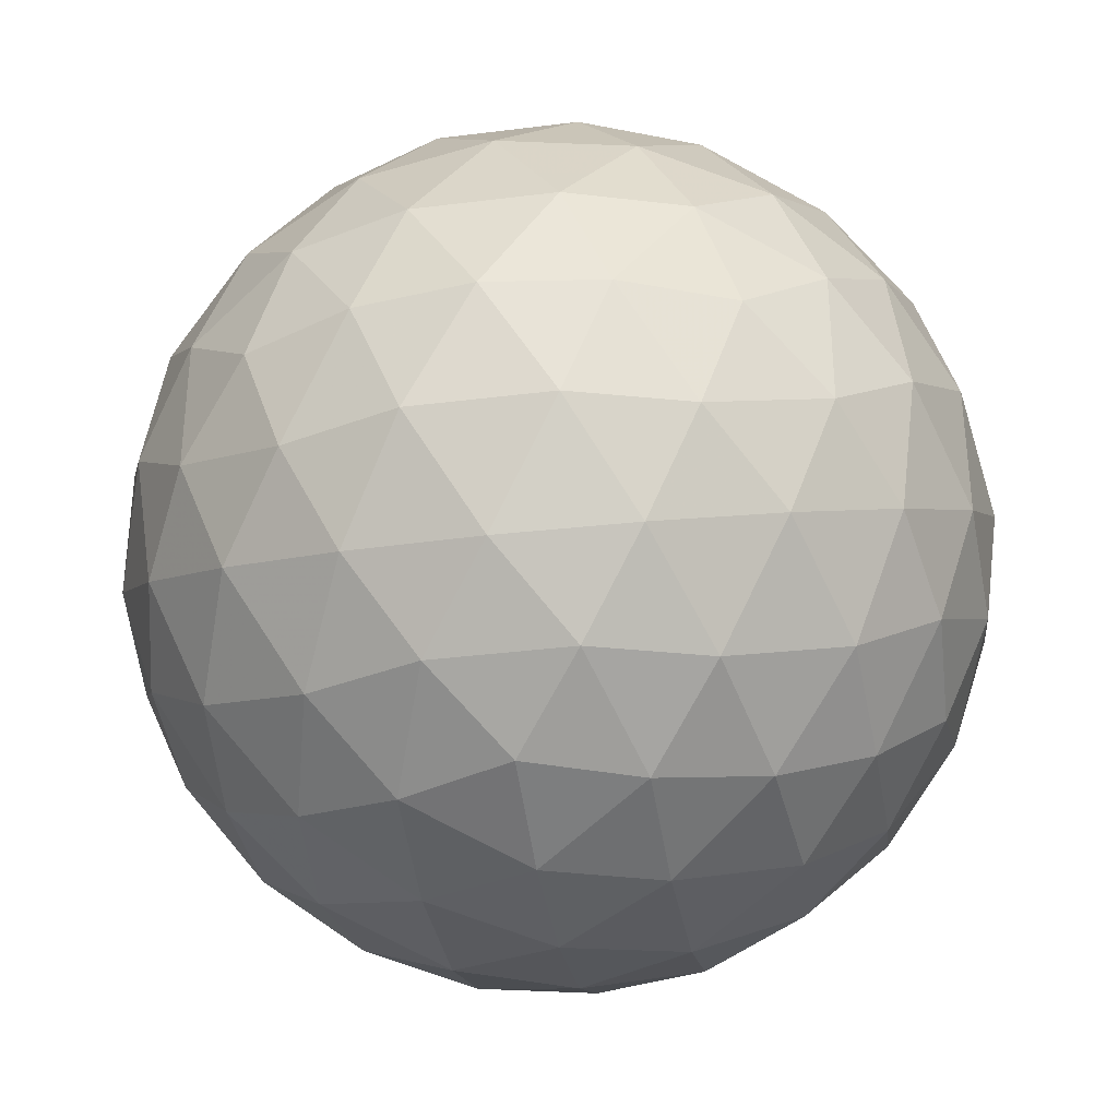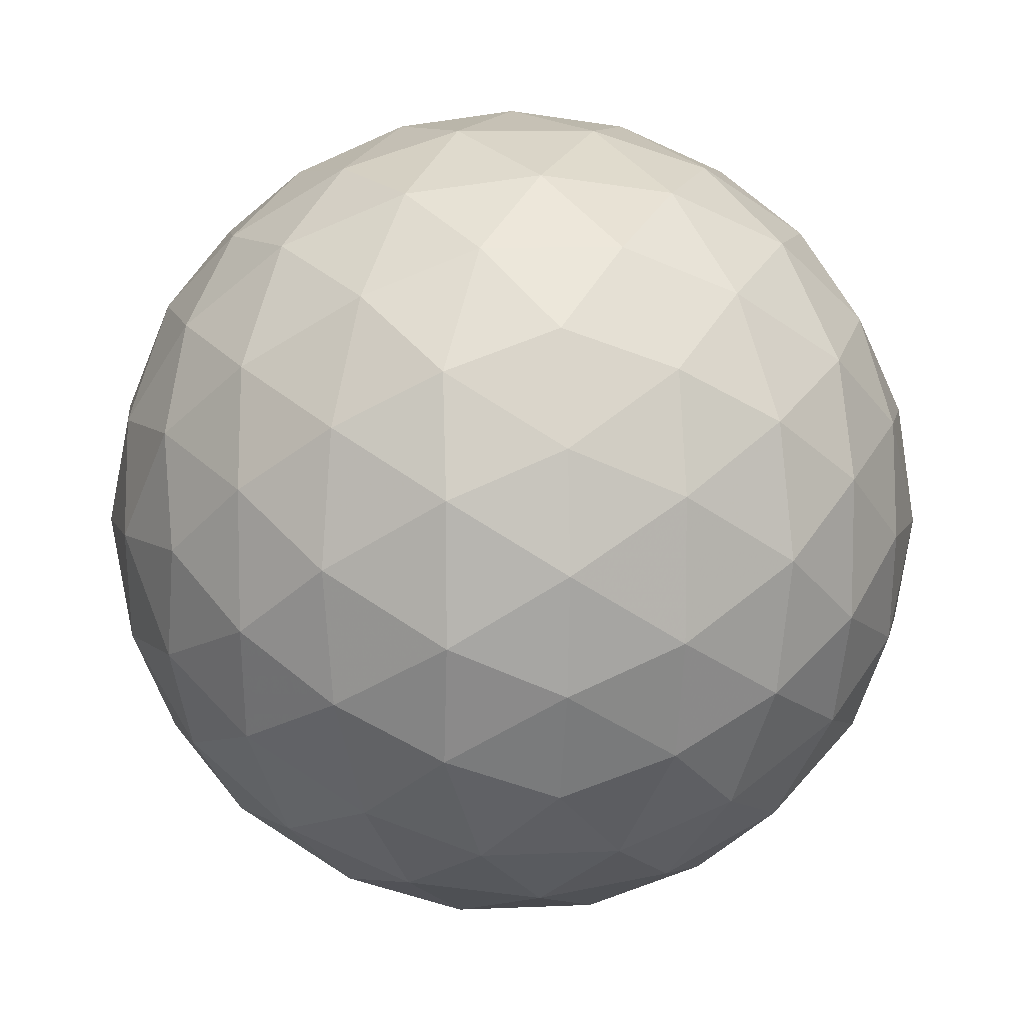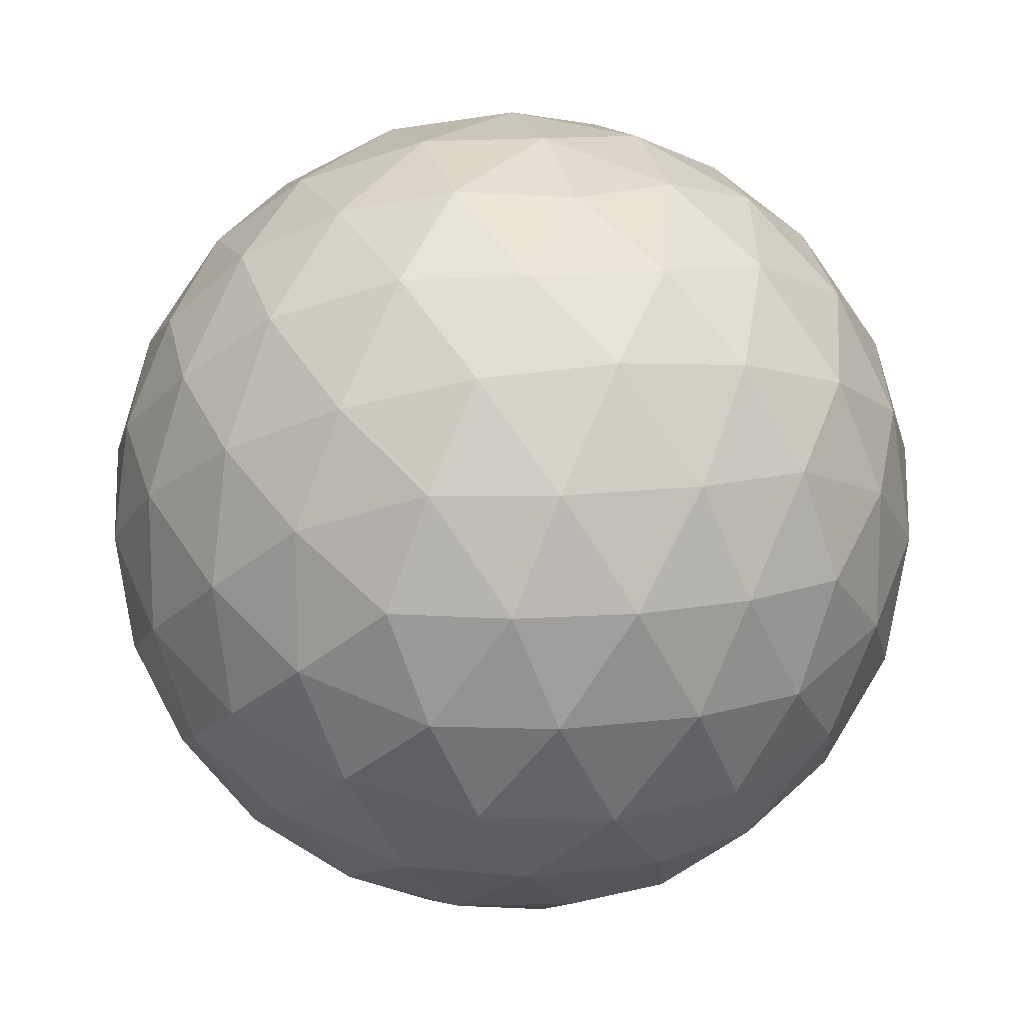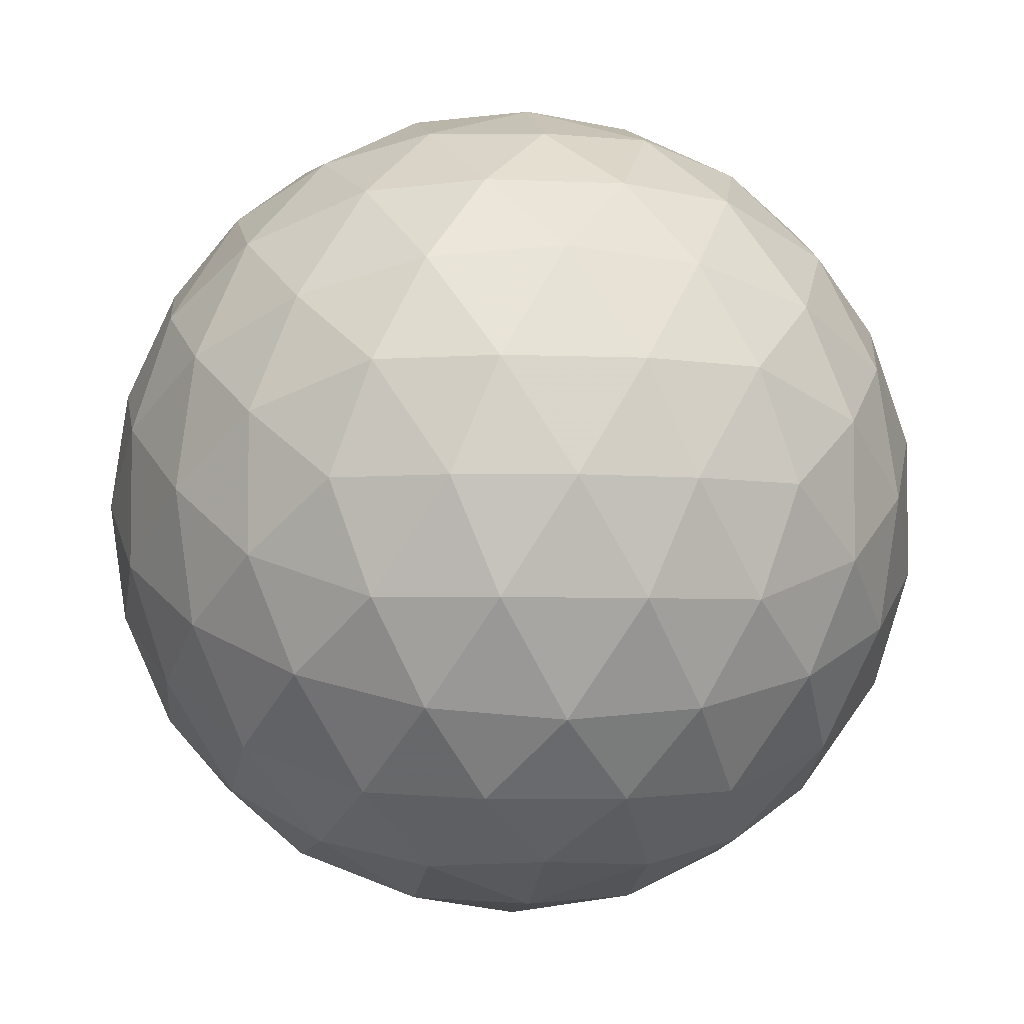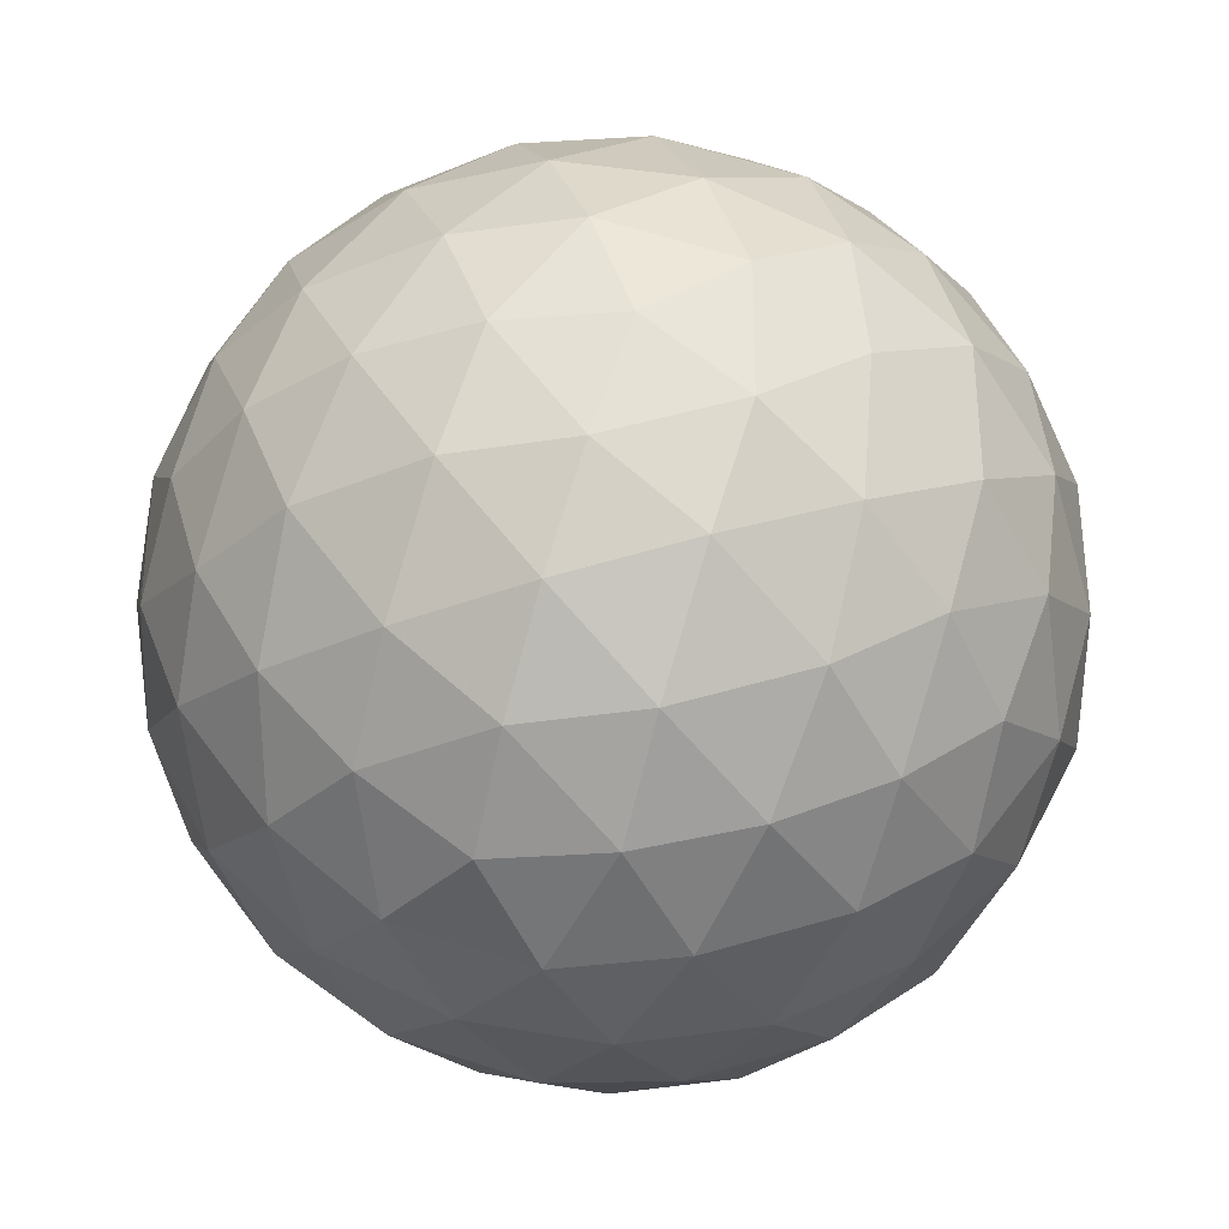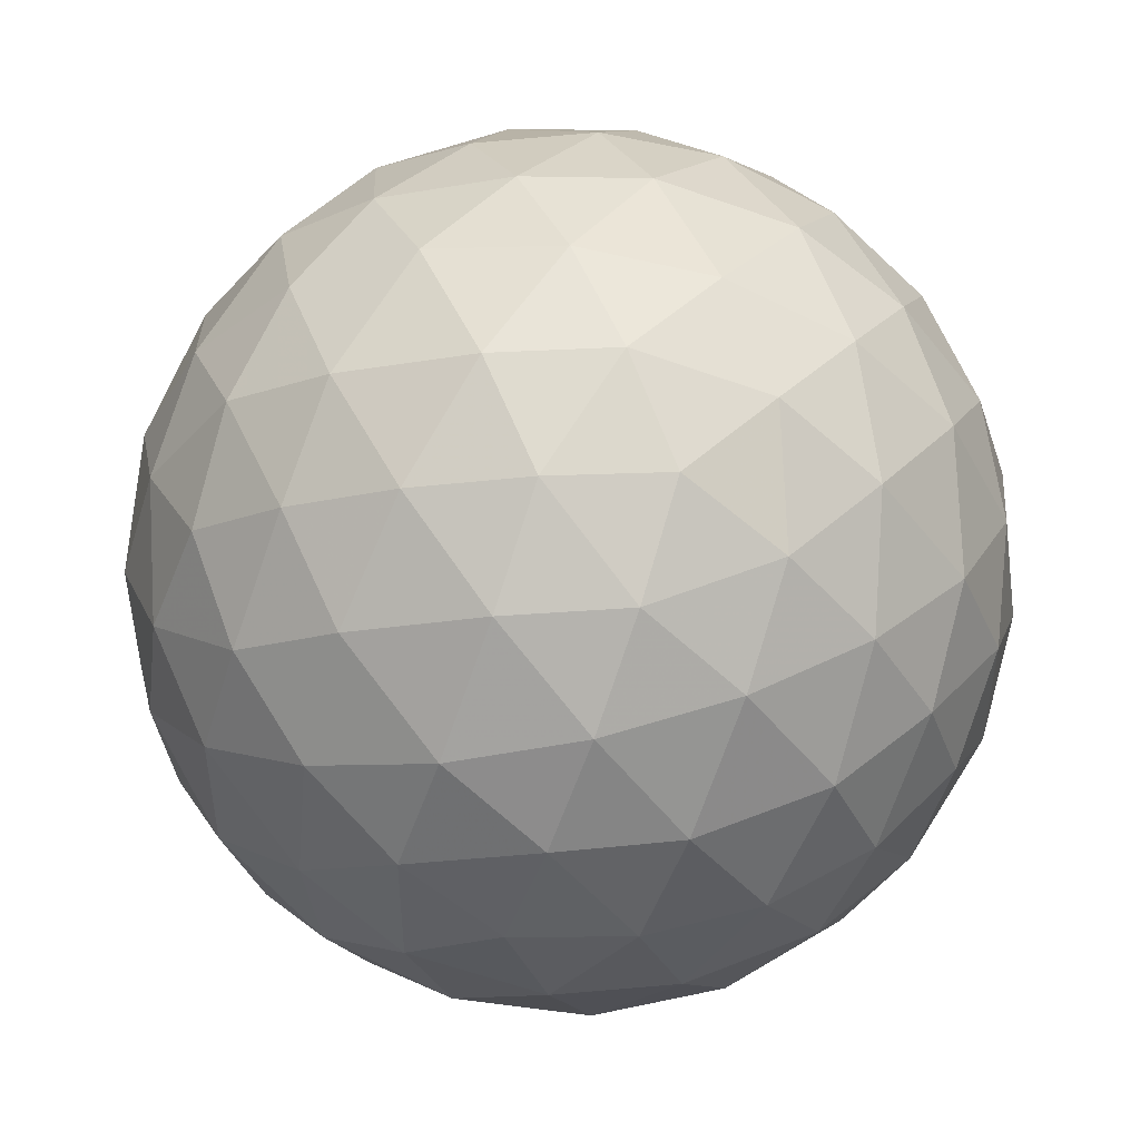
<metadata>
{"format":"obj","ext":"obj","renderer":"f3d","projection":"perspective","resolution":1024,"background":"white","views":[{"elev":-34.8,"azim":99.6,"up":"+Y"},{"elev":8.1,"azim":-7.2,"up":"+Y"},{"elev":13.3,"azim":74.1,"up":"+Y"},{"elev":-4.7,"azim":81.8,"up":"+Y"},{"elev":-34.0,"azim":-150.5,"up":"+Z"},{"elev":49.3,"azim":156.0,"up":"+Z"}]}
</metadata>
<code>
v 0 0.5257 0.8507
v 0 -0.5257 0.8507
v 0 0.5257 -0.8507
v 0 -0.5257 -0.8507
v 0.8507 0 0.5257
v 0.8507 0 -0.5257
v -0.8507 0 0.5257
v -0.8507 0 -0.5257
v 0.5257 0.8507 0
v -0.5257 0.8507 0
v 0.5257 -0.8507 0
v -0.5257 -0.8507 0
v 0.5 -0.309 0.809
v 0.5 0.309 0.809
v 0 0 1
v -0.5 0.309 0.809
v -0.5 -0.309 0.809
v 0.809 0.5 0.309
v 0.309 0.809 0.5
v -0.309 0.809 0.5
v -0.809 0.5 0.309
v 0 1 0
v 0.309 -0.809 0.5
v 0.809 -0.5 0.309
v -0.809 -0.5 0.309
v -0.309 -0.809 0.5
v 0 -1 0
v 0.5 0.309 -0.809
v 0.5 -0.309 -0.809
v 0 0 -1
v -0.5 -0.309 -0.809
v -0.5 0.309 -0.809
v 0.309 0.809 -0.5
v 0.809 0.5 -0.309
v -0.809 0.5 -0.309
v -0.309 0.809 -0.5
v 0.809 -0.5 -0.309
v 0.309 -0.809 -0.5
v -0.309 -0.809 -0.5
v -0.809 -0.5 -0.309
v 1 0 0
v -1 0 0
v 0.2629 0.1625 0.9511
v 0.2629 -0.1625 0.9511
v 0.5257 0 0.8507
v -0.2629 -0.1625 0.9511
v -0.2629 0.1625 0.9511
v -0.5257 0 0.8507
v 0.4253 0.5878 0.6882
v 0.6882 0.4253 0.5878
v 0.5878 0.6882 0.4253
v -0.6882 0.4253 0.5878
v -0.4253 0.5878 0.6882
v -0.5878 0.6882 0.4253
v 0 0.8507 0.5257
v 0.1625 0.9511 0.2629
v -0.1625 0.9511 0.2629
v 0.6882 -0.4253 0.5878
v 0.4253 -0.5878 0.6882
v 0.5878 -0.6882 0.4253
v -0.4253 -0.5878 0.6882
v -0.6882 -0.4253 0.5878
v -0.5878 -0.6882 0.4253
v 0.1625 -0.9511 0.2629
v 0 -0.8507 0.5257
v -0.1625 -0.9511 0.2629
v 0.2629 -0.1625 -0.9511
v 0.2629 0.1625 -0.9511
v 0.5257 0 -0.8507
v -0.2629 0.1625 -0.9511
v -0.2629 -0.1625 -0.9511
v -0.5257 0 -0.8507
v 0.6882 0.4253 -0.5878
v 0.4253 0.5878 -0.6882
v 0.5878 0.6882 -0.4253
v -0.4253 0.5878 -0.6882
v -0.6882 0.4253 -0.5878
v -0.5878 0.6882 -0.4253
v 0.1625 0.9511 -0.2629
v 0 0.8507 -0.5257
v -0.1625 0.9511 -0.2629
v 0.4253 -0.5878 -0.6882
v 0.6882 -0.4253 -0.5878
v 0.5878 -0.6882 -0.4253
v -0.6882 -0.4253 -0.5878
v -0.4253 -0.5878 -0.6882
v -0.5878 -0.6882 -0.4253
v 0 -0.8507 -0.5257
v 0.1625 -0.9511 -0.2629
v -0.1625 -0.9511 -0.2629
v 0.9511 0.2629 0.1625
v 0.9511 0.2629 -0.1625
v 0.8507 0.5257 0
v 0.9511 -0.2629 -0.1625
v 0.9511 -0.2629 0.1625
v 0.8507 -0.5257 0
v -0.9511 0.2629 -0.1625
v -0.9511 0.2629 0.1625
v -0.8507 0.5257 0
v -0.9511 -0.2629 0.1625
v -0.9511 -0.2629 -0.1625
v -0.8507 -0.5257 0
v 0.702 0.1606 0.6938
v 0.702 -0.1606 0.6938
v 0.2599 0.4339 0.8627
v 0 0.2733 0.9619
v 0 -0.2733 0.9619
v 0.2599 -0.4339 0.8627
v -0.702 -0.1606 0.6938
v -0.702 0.1606 0.6938
v -0.2599 -0.4339 0.8627
v -0.2599 0.4339 0.8627
v 0.4339 0.8627 0.2599
v 0.6938 0.702 0.1606
v 0.1606 0.6938 0.702
v 0.8627 0.2599 0.4339
v -0.6938 0.702 0.1606
v -0.4339 0.8627 0.2599
v -0.8627 0.2599 0.4339
v -0.1606 0.6938 0.702
v -0.2733 0.9619 0
v 0.2733 0.9619 0
v 0.6938 -0.702 0.1606
v 0.4339 -0.8627 0.2599
v 0.8627 -0.2599 0.4339
v 0.1606 -0.6938 0.702
v -0.4339 -0.8627 0.2599
v -0.6938 -0.702 0.1606
v -0.1606 -0.6938 0.702
v -0.8627 -0.2599 0.4339
v -0.2733 -0.9619 0
v 0.2733 -0.9619 0
v 0.702 -0.1606 -0.6938
v 0.702 0.1606 -0.6938
v 0.2599 -0.4339 -0.8627
v 0 -0.2733 -0.9619
v 0 0.2733 -0.9619
v 0.2599 0.4339 -0.8627
v -0.702 0.1606 -0.6938
v -0.702 -0.1606 -0.6938
v -0.2599 0.4339 -0.8627
v -0.2599 -0.4339 -0.8627
v 0.6938 0.702 -0.1606
v 0.4339 0.8627 -0.2599
v 0.8627 0.2599 -0.4339
v 0.1606 0.6938 -0.702
v -0.4339 0.8627 -0.2599
v -0.6938 0.702 -0.1606
v -0.1606 0.6938 -0.702
v -0.8627 0.2599 -0.4339
v 0.4339 -0.8627 -0.2599
v 0.6938 -0.702 -0.1606
v 0.1606 -0.6938 -0.702
v 0.8627 -0.2599 -0.4339
v -0.6938 -0.702 -0.1606
v -0.4339 -0.8627 -0.2599
v -0.8627 -0.2599 -0.4339
v -0.1606 -0.6938 -0.702
v 0.9619 0 0.2733
v 0.9619 0 -0.2733
v -0.9619 0 -0.2733
v -0.9619 0 0.2733
f 43 44 45
f 46 47 48
f 49 50 51
f 52 53 54
f 55 56 57
f 58 59 60
f 61 62 63
f 64 65 66
f 67 68 69
f 70 71 72
f 73 74 75
f 76 77 78
f 79 80 81
f 82 83 84
f 85 86 87
f 88 89 90
f 91 92 93
f 94 95 96
f 97 98 99
f 100 101 102
f 103 45 104
f 105 106 43
f 44 107 108
f 109 48 110
f 111 107 46
f 47 106 112
f 113 51 114
f 115 105 49
f 50 103 116
f 117 54 118
f 119 110 52
f 53 112 120
f 118 57 121
f 120 115 55
f 56 113 122
f 123 60 124
f 125 104 58
f 59 108 126
f 127 63 128
f 129 111 61
f 62 109 130
f 131 66 127
f 132 124 64
f 65 126 129
f 133 69 134
f 135 136 67
f 68 137 138
f 139 72 140
f 141 137 70
f 71 136 142
f 143 75 144
f 145 134 73
f 74 138 146
f 147 78 148
f 149 141 76
f 77 139 150
f 121 81 147
f 122 144 79
f 80 146 149
f 151 84 152
f 153 135 82
f 83 133 154
f 155 87 156
f 157 140 85
f 86 142 158
f 156 90 131
f 158 153 88
f 89 151 132
f 114 93 143
f 116 159 91
f 92 160 145
f 152 96 123
f 154 160 94
f 95 159 125
f 148 99 117
f 150 161 97
f 98 162 119
f 128 102 155
f 130 162 100
f 101 161 157
f 43 15 44
f 45 44 13
f 14 43 45
f 46 15 47
f 48 47 16
f 17 46 48
f 49 14 50
f 51 50 18
f 19 49 51
f 52 16 53
f 54 53 20
f 21 52 54
f 55 19 56
f 57 56 22
f 20 55 57
f 58 13 59
f 60 59 23
f 24 58 60
f 61 17 62
f 63 62 25
f 26 61 63
f 64 23 65
f 66 65 26
f 27 64 66
f 67 30 68
f 69 68 28
f 29 67 69
f 70 30 71
f 72 71 31
f 32 70 72
f 73 28 74
f 75 74 33
f 34 73 75
f 76 32 77
f 78 77 35
f 36 76 78
f 79 33 80
f 81 80 36
f 22 79 81
f 82 29 83
f 84 83 37
f 38 82 84
f 85 31 86
f 87 86 39
f 40 85 87
f 88 38 89
f 90 89 27
f 39 88 90
f 91 41 92
f 93 92 34
f 18 91 93
f 94 41 95
f 96 95 24
f 37 94 96
f 97 42 98
f 99 98 21
f 35 97 99
f 100 42 101
f 102 101 40
f 25 100 102
f 103 14 45
f 104 45 13
f 5 103 104
f 105 1 106
f 43 106 15
f 14 105 43
f 44 15 107
f 108 107 2
f 13 44 108
f 109 17 48
f 110 48 16
f 7 109 110
f 111 2 107
f 46 107 15
f 17 111 46
f 47 15 106
f 112 106 1
f 16 47 112
f 113 19 51
f 114 51 18
f 9 113 114
f 115 1 105
f 49 105 14
f 19 115 49
f 50 14 103
f 116 103 5
f 18 50 116
f 117 21 54
f 118 54 20
f 10 117 118
f 119 7 110
f 52 110 16
f 21 119 52
f 53 16 112
f 120 112 1
f 20 53 120
f 118 20 57
f 121 57 22
f 10 118 121
f 120 1 115
f 55 115 19
f 20 120 55
f 56 19 113
f 122 113 9
f 22 56 122
f 123 24 60
f 124 60 23
f 11 123 124
f 125 5 104
f 58 104 13
f 24 125 58
f 59 13 108
f 126 108 2
f 23 59 126
f 127 26 63
f 128 63 25
f 12 127 128
f 129 2 111
f 61 111 17
f 26 129 61
f 62 17 109
f 130 109 7
f 25 62 130
f 131 27 66
f 127 66 26
f 12 131 127
f 132 11 124
f 64 124 23
f 27 132 64
f 65 23 126
f 129 126 2
f 26 65 129
f 133 29 69
f 134 69 28
f 6 133 134
f 135 4 136
f 67 136 30
f 29 135 67
f 68 30 137
f 138 137 3
f 28 68 138
f 139 32 72
f 140 72 31
f 8 139 140
f 141 3 137
f 70 137 30
f 32 141 70
f 71 30 136
f 142 136 4
f 31 71 142
f 143 34 75
f 144 75 33
f 9 143 144
f 145 6 134
f 73 134 28
f 34 145 73
f 74 28 138
f 146 138 3
f 33 74 146
f 147 36 78
f 148 78 35
f 10 147 148
f 149 3 141
f 76 141 32
f 36 149 76
f 77 32 139
f 150 139 8
f 35 77 150
f 121 22 81
f 147 81 36
f 10 121 147
f 122 9 144
f 79 144 33
f 22 122 79
f 80 33 146
f 149 146 3
f 36 80 149
f 151 38 84
f 152 84 37
f 11 151 152
f 153 4 135
f 82 135 29
f 38 153 82
f 83 29 133
f 154 133 6
f 37 83 154
f 155 40 87
f 156 87 39
f 12 155 156
f 157 8 140
f 85 140 31
f 40 157 85
f 86 31 142
f 158 142 4
f 39 86 158
f 156 39 90
f 131 90 27
f 12 156 131
f 158 4 153
f 88 153 38
f 39 158 88
f 89 38 151
f 132 151 11
f 27 89 132
f 114 18 93
f 143 93 34
f 9 114 143
f 116 5 159
f 91 159 41
f 18 116 91
f 92 41 160
f 145 160 6
f 34 92 145
f 152 37 96
f 123 96 24
f 11 152 123
f 154 6 160
f 94 160 41
f 37 154 94
f 95 41 159
f 125 159 5
f 24 95 125
f 148 35 99
f 117 99 21
f 10 148 117
f 150 8 161
f 97 161 42
f 35 150 97
f 98 42 162
f 119 162 7
f 21 98 119
f 128 25 102
f 155 102 40
f 12 128 155
f 130 7 162
f 100 162 42
f 25 130 100
f 101 42 161
f 157 161 8
f 40 101 157

</code>
